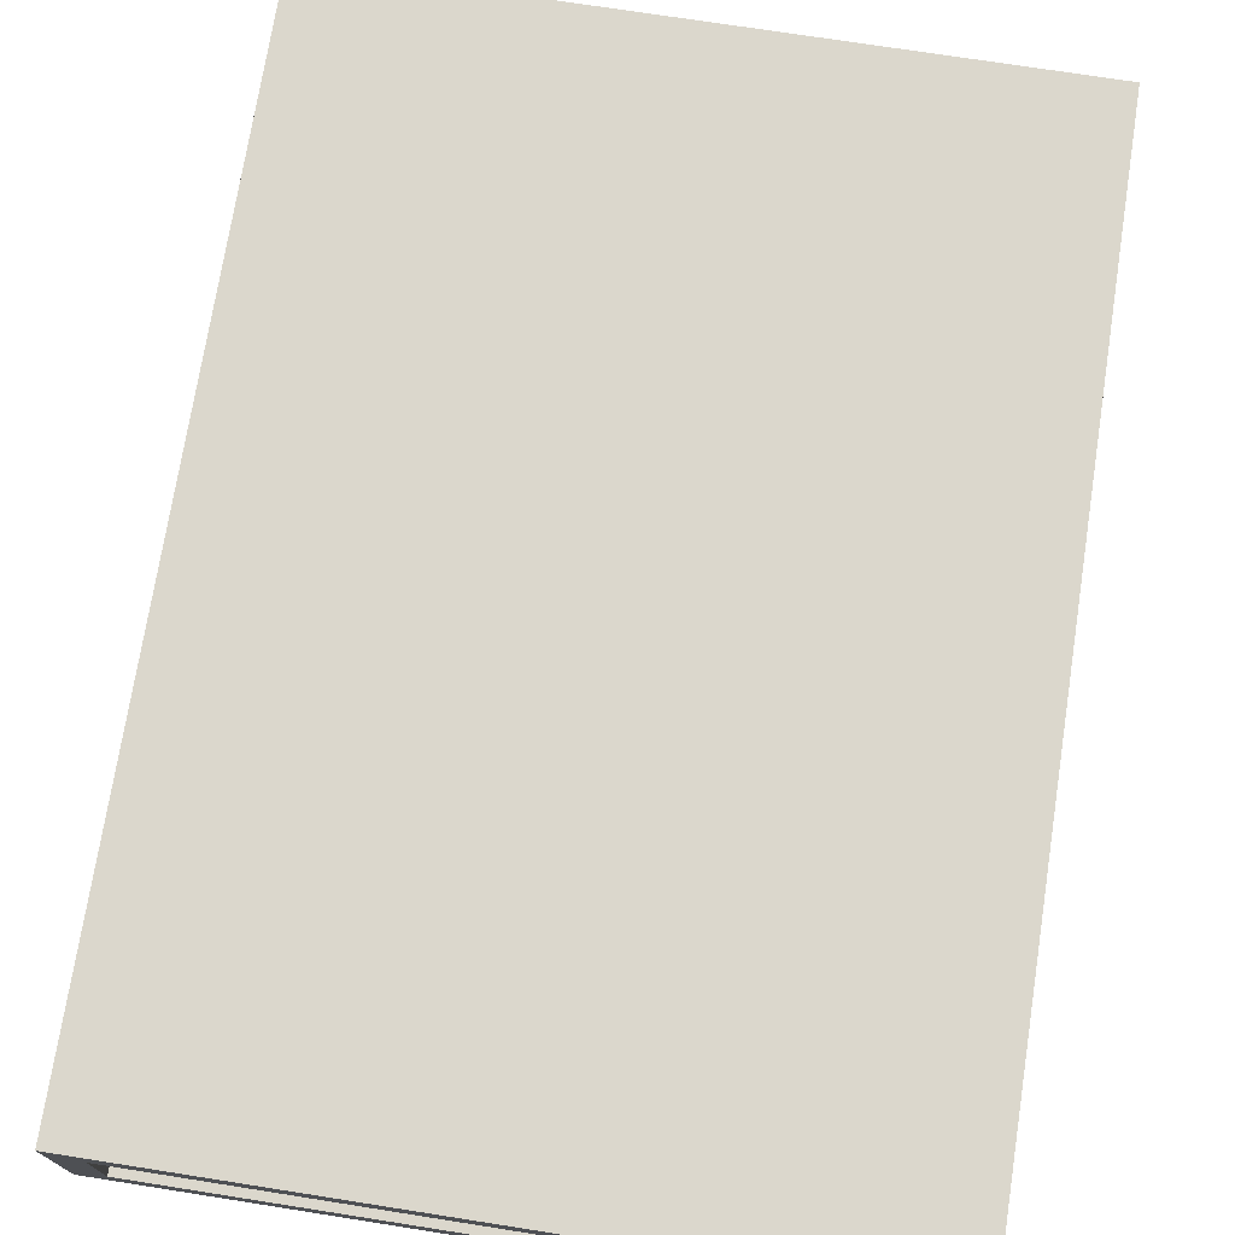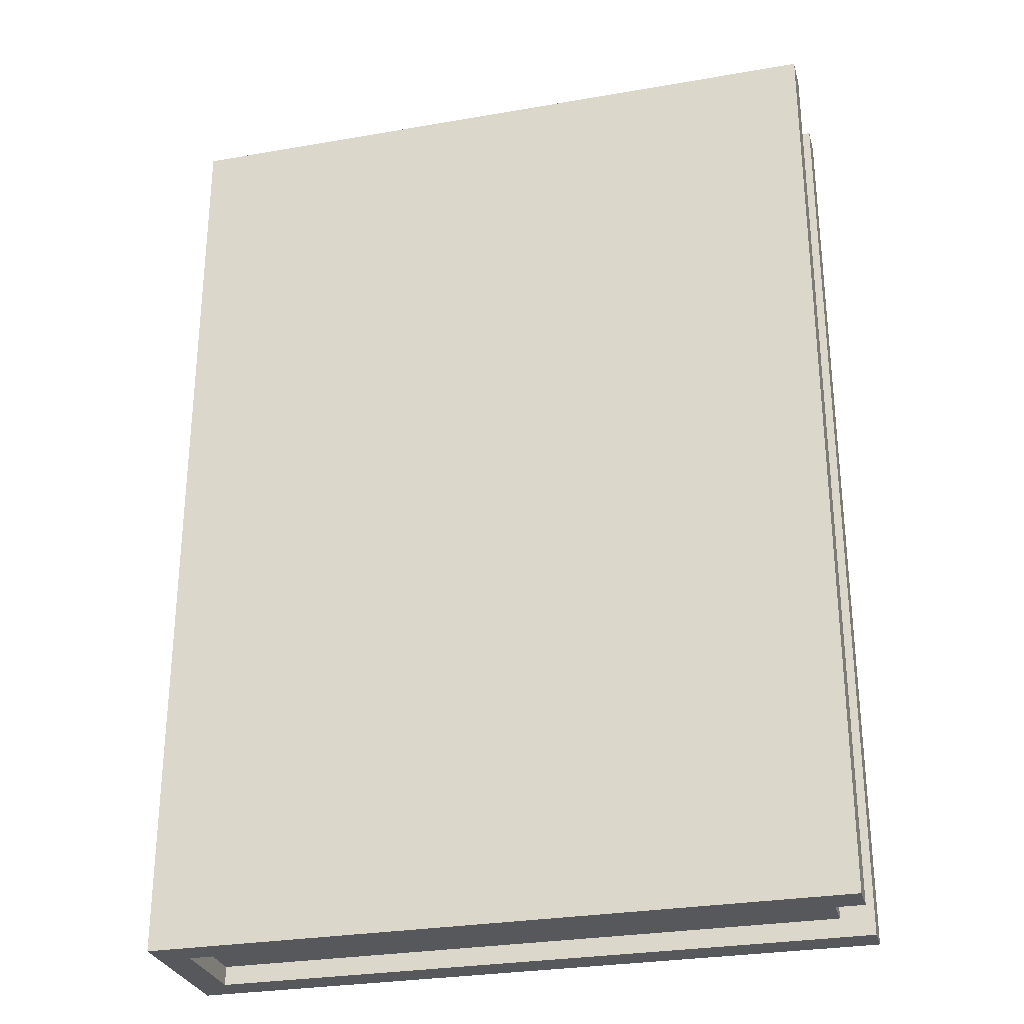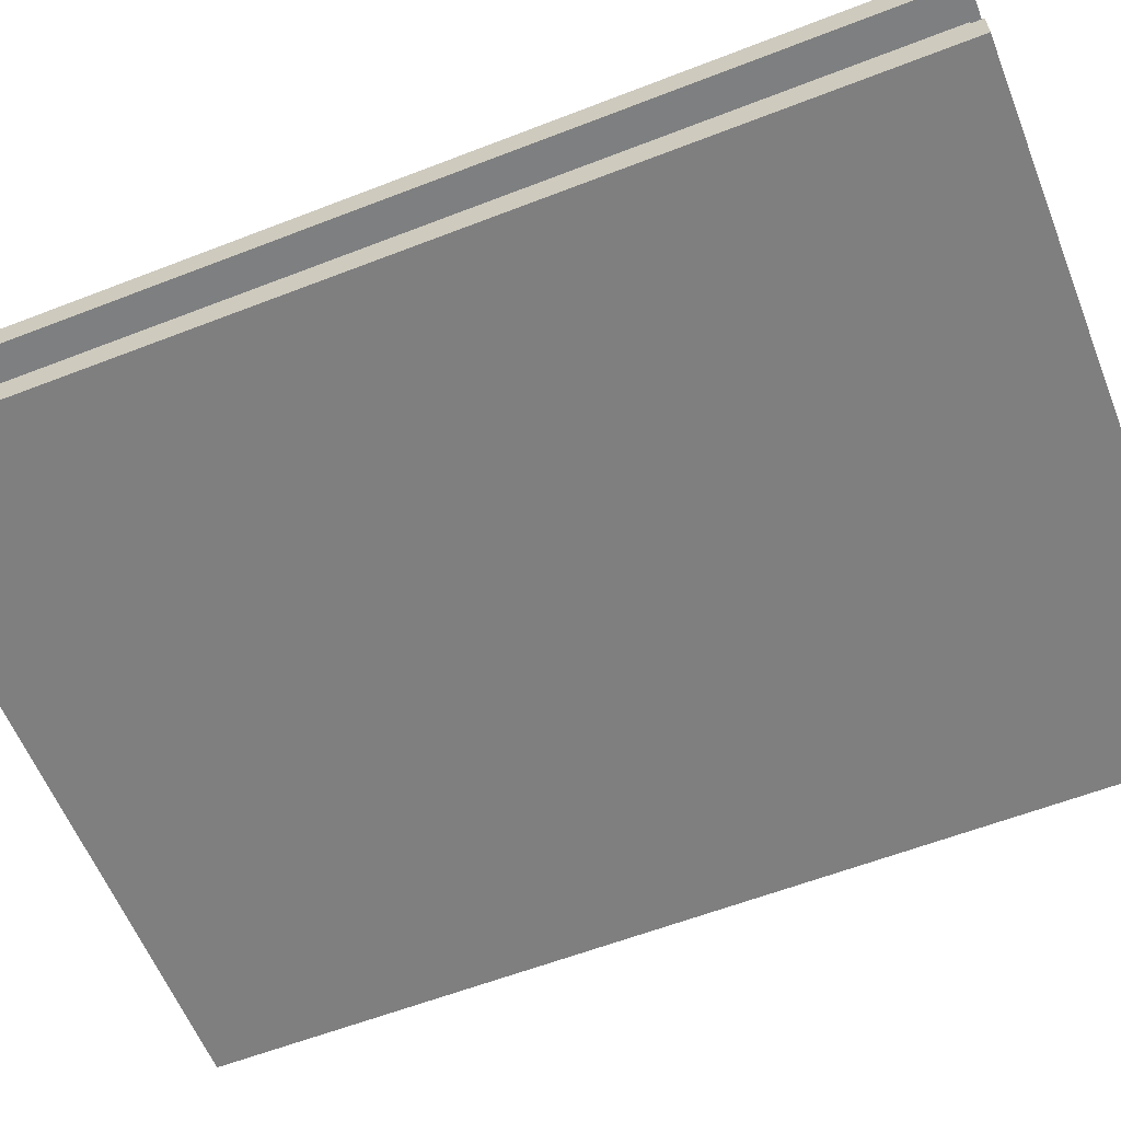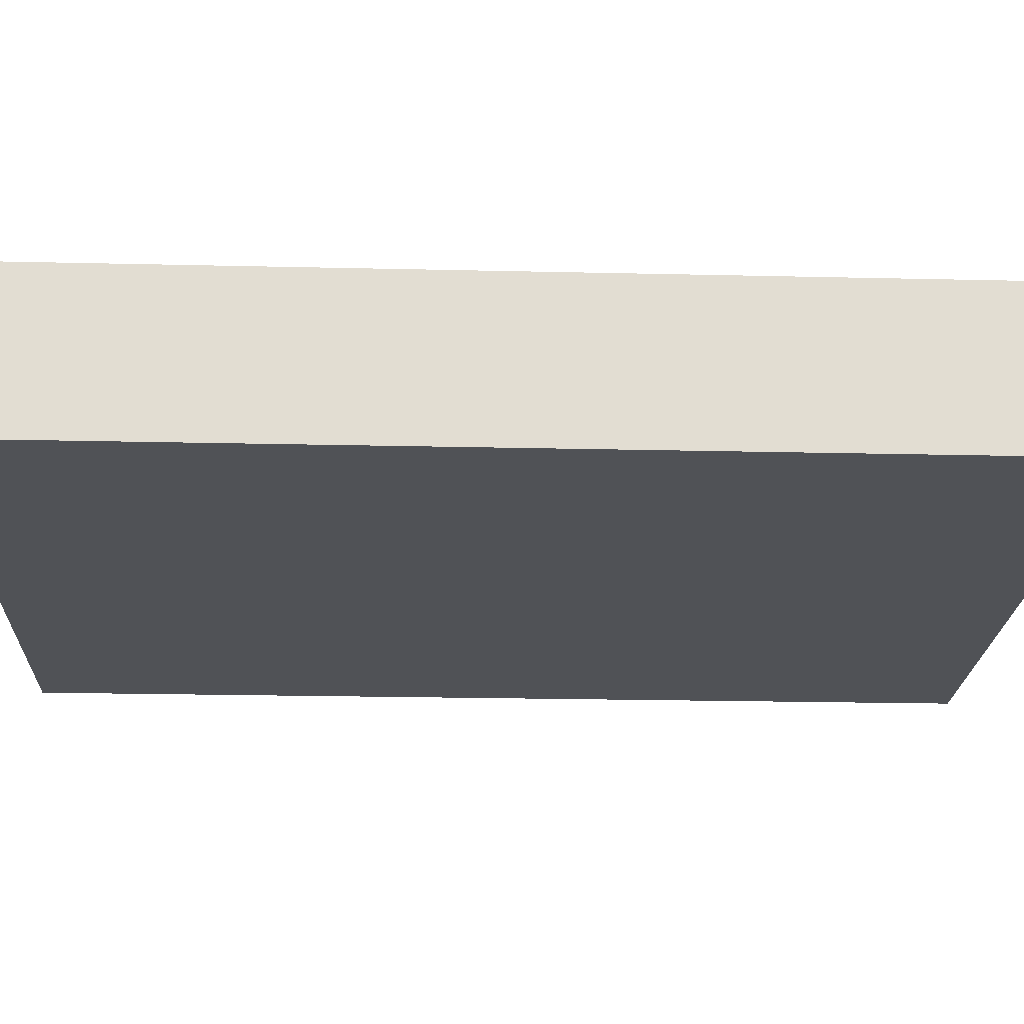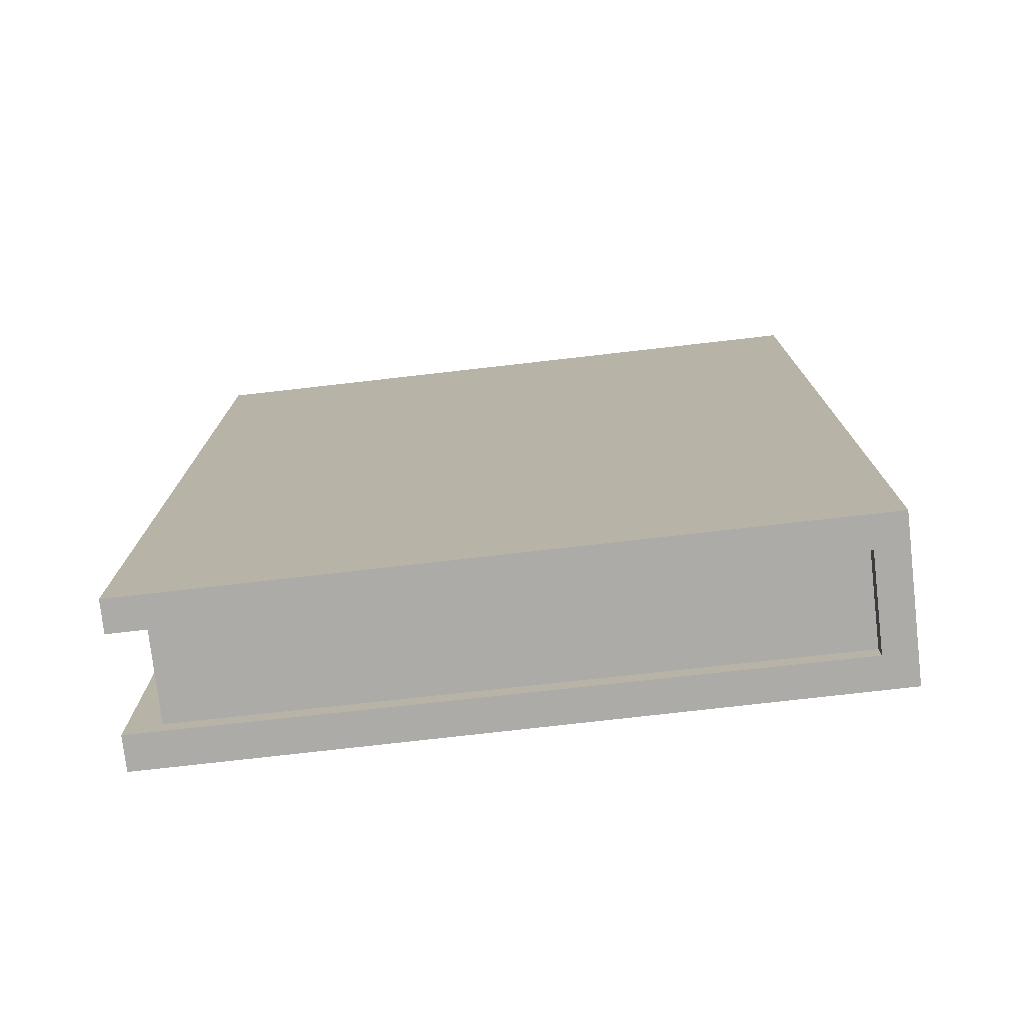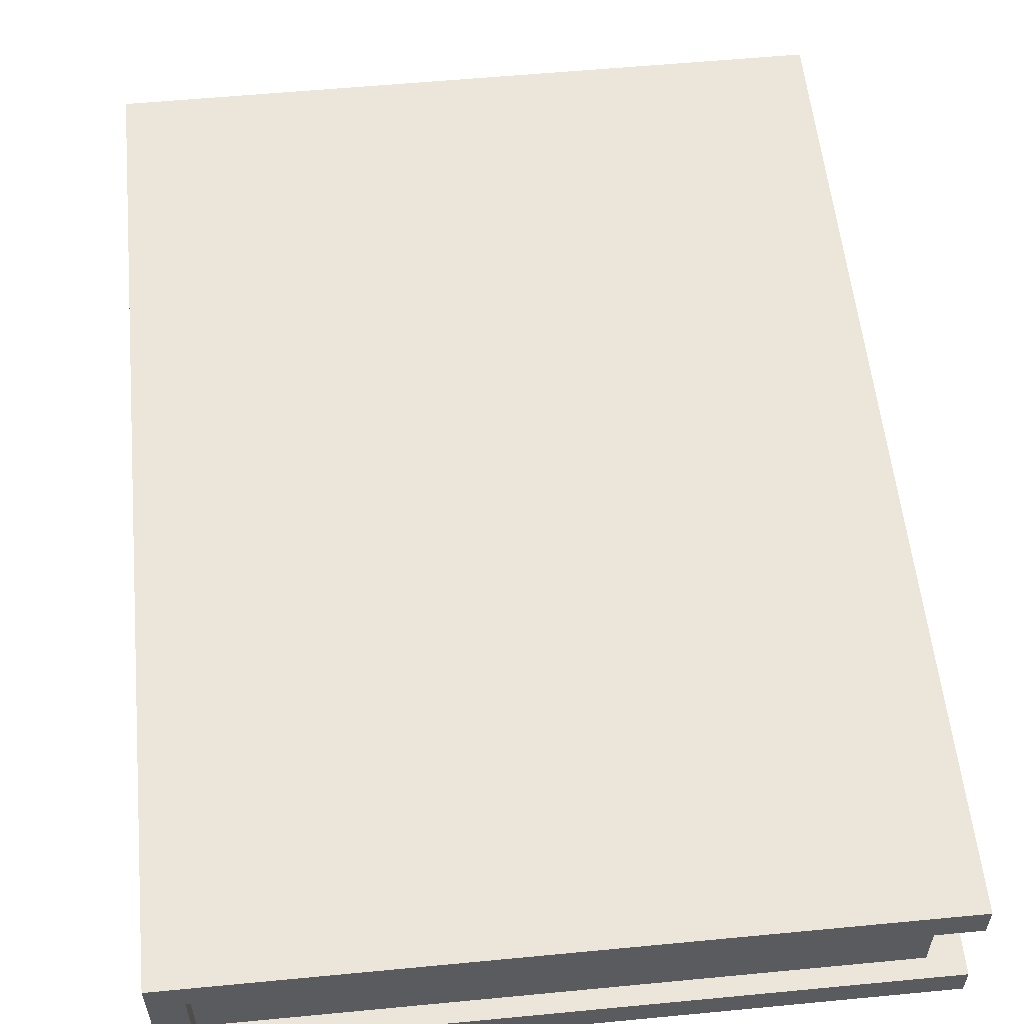
<metadata>
{"format":"obj","ext":"obj","renderer":"f3d","projection":"perspective","resolution":1024,"background":"white","views":[{"elev":73.2,"azim":8.9,"up":"+Z"},{"elev":-28.7,"azim":14.6,"up":"+Y"},{"elev":-59.8,"azim":111.7,"up":"+Z"},{"elev":-21.1,"azim":-92.4,"up":"+Z"},{"elev":-76.5,"azim":-173.5,"up":"+Y"},{"elev":56.6,"azim":-5.7,"up":"+Z"}]}
</metadata>
<code>
g pagine
o object_1
v 0 0 0
v 0 0.297 0
v 0.1994 0 0
v 0.1994 0.297 0
v 0.1994 0 0
v 0.1994 0.297 0
v 0.1994 0 -0.03
v 0.1994 0.297 -0.03
v 0.1994 0 -0.03
v 0.1994 0.297 -0.03
v 0 0 -0.03
v 0 0.297 -0.03
v 0 0 -0.03
v 0 0.297 -0.03
v 0 0 0
v 0 0.297 0
v 0 0 0
v 0.1994 0 0
v 0.1994 0 -0.03
v 0 0 -0.03
v 0 0.297 0
v 0.1994 0.297 0
v 0.1994 0.297 -0.03
v 0 0.297 -0.03
f 1 3 4 2
f 5 7 8 6
f 9 11 12 10
f 13 15 16 14
f 18 17 20
f 20 19 18
f 22 24 21
f 24 22 23
g copertina
o object_2
v 0.21 0.3 -0.03
v 0.21 -0.005954 -0.03
v 0 0.3 -0.03
v 0 -0.005954 -0.03
v 0 0.3 -0.03
v 0 -0.005954 -0.03
v 0 0.3 0
v 0 -0.005954 0
v 0 0.3 0
v 0 -0.005954 0
v 0.21 0.3 -0.0007788
v 0.21 -0.005954 -0.0007788
v 0.21 0.3 -0.0007788
v 0.21 -0.005954 -0.0007788
v 0.21 0.3 0
v 0.21 -0.005954 0
v 0.21 0.3 0.01
v 0.21 -0.005954 0.01
v 0.21 0.3 0.01
v 0.21 -0.005954 0.01
v -0.01 0.3 0.01
v -0.01 -0.005954 0.01
v -0.01 0.3 0.01
v -0.01 -0.005954 0.01
v -0.01 0.3 -0.04
v -0.01 -0.005954 -0.04
v -0.01 0.3 -0.04
v -0.01 -0.005954 -0.04
v 0.21 0.3 -0.04
v 0.21 -0.005954 -0.04
v 0.21 0.3 -0.04
v 0.21 -0.005954 -0.04
v 0.21 0.3 -0.03
v 0.21 -0.005954 -0.03
v 0.21 0.3 -0.03
v 0 0.3 -0.03
v 0 0.3 0
v 0.21 0.3 -0.0007788
v 0.21 0.3 0
v 0.21 0.3 0.01
v -0.01 0.3 0.01
v -0.01 0.3 -0.04
v 0.21 0.3 -0.04
v 0.21 -0.005954 -0.03
v 0 -0.005954 -0.03
v 0 -0.005954 0
v 0.21 -0.005954 -0.0007788
v 0.21 -0.005954 0
v 0.21 -0.005954 0.01
v -0.01 -0.005954 0.01
v -0.01 -0.005954 -0.04
v 0.21 -0.005954 -0.04
f 25 27 28 26
f 29 31 32 30
f 33 35 36 34
f 37 39 40 38
f 39 41 42 40
f 43 45 46 44
f 47 49 50 48
f 51 53 54 52
f 55 57 58 56
f 61 64 63
f 62 61 63
f 66 65 61
f 66 60 67
f 60 59 67
f 61 60 66
f 65 64 61
f 70 72 73
f 71 72 70
f 75 70 74
f 75 76 69
f 69 76 68
f 70 75 69
f 74 70 73
g Predefinito
o object_3
v 0.21 0.297 -0.03
v 0.21 0.297 -0.04
v -0.01 0.297 -0.04
v -0.01 0.297 0.01
v 0.21 0.297 0.01
v 0.21 0.297 0
v 0.21 0.297 -0.0007788
v 0 0.297 0
v 0 0.297 -0.03
o object_4
v 0 0 0
v 0.21 0 0
v 0.21 0 -0.03
v 0 0 -0.03

</code>
